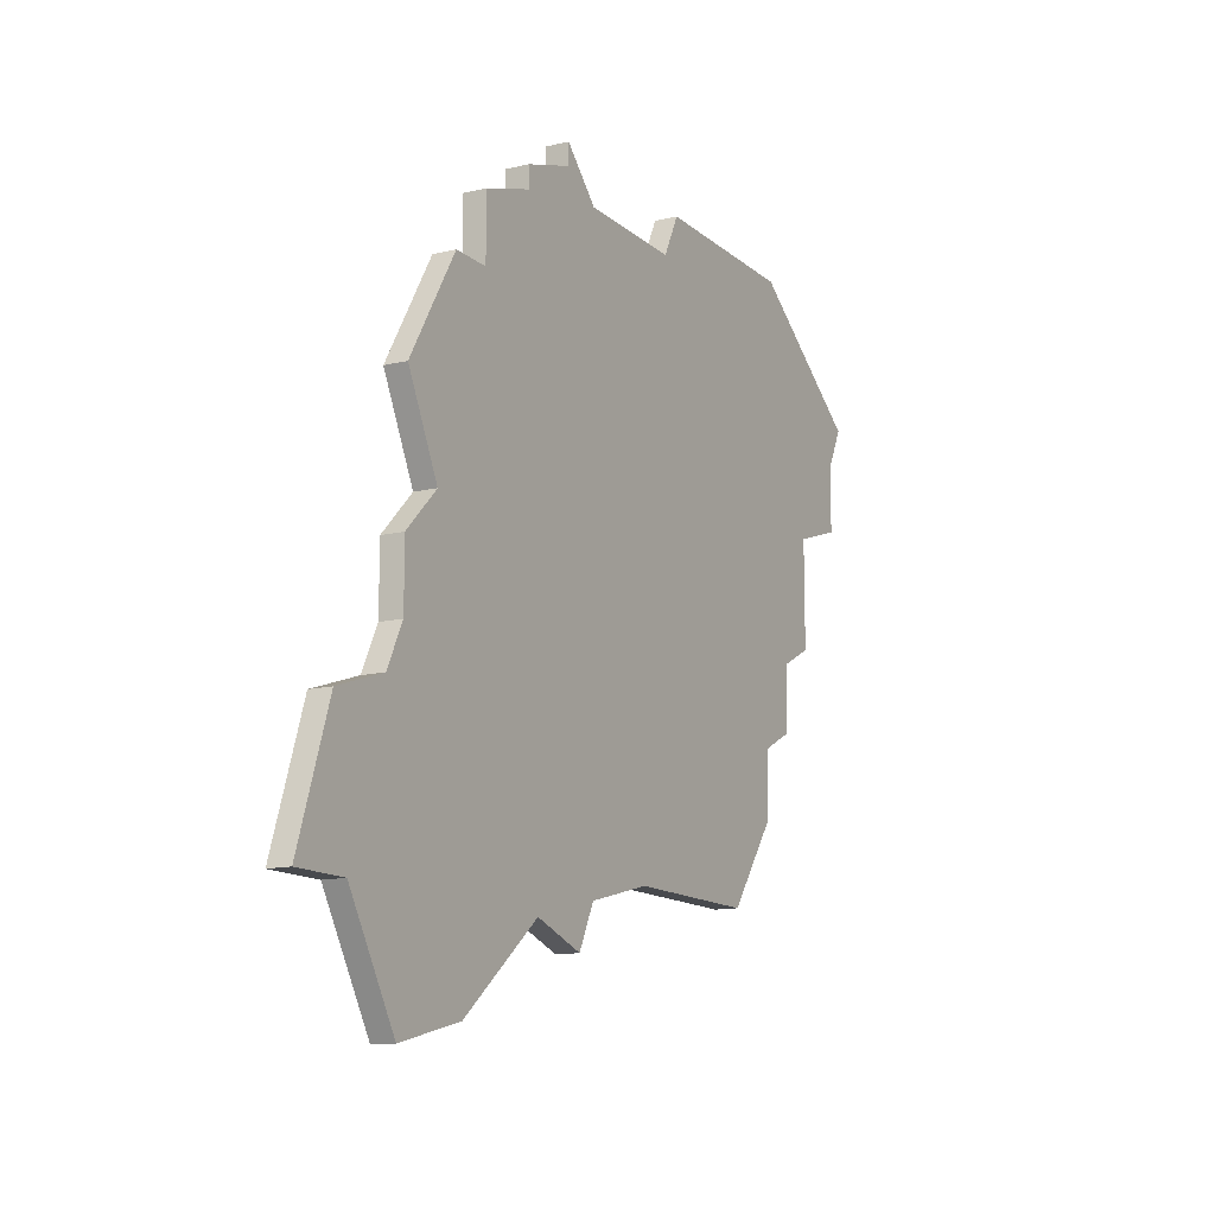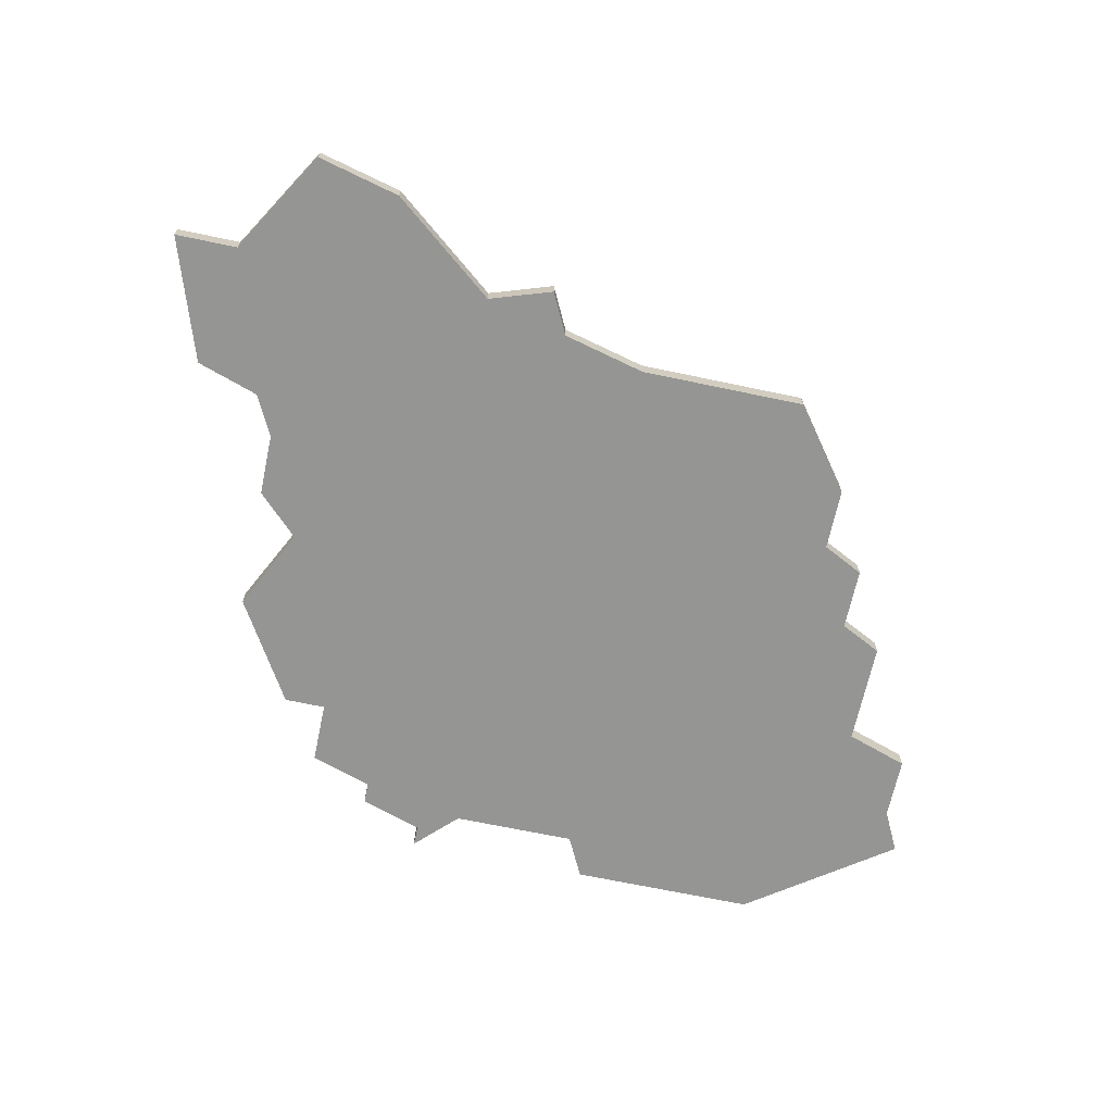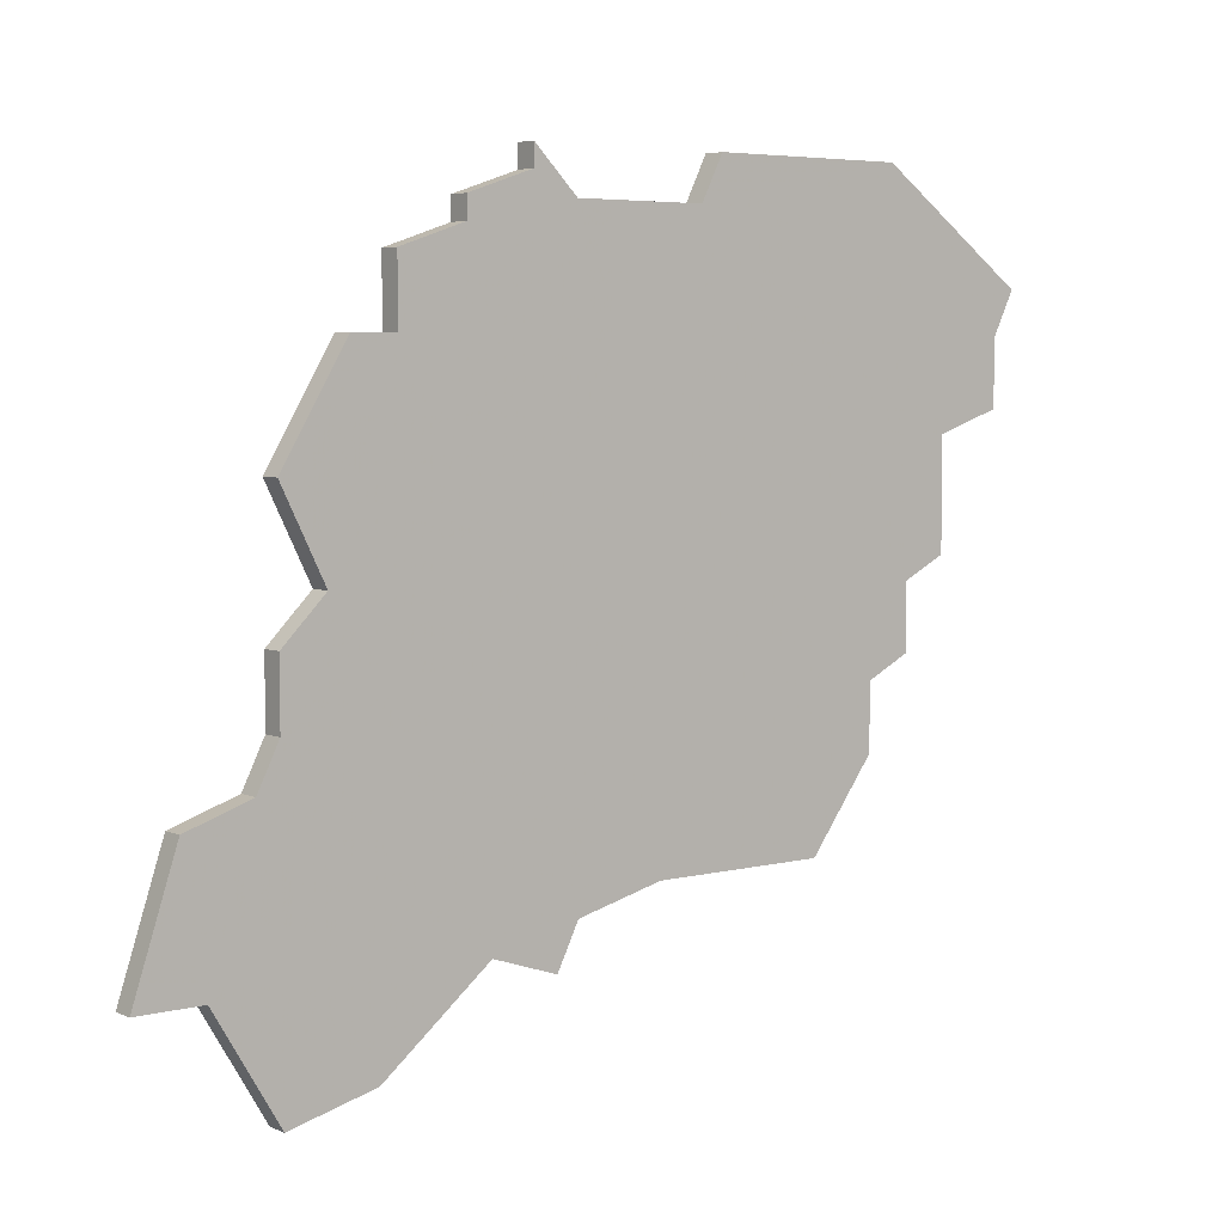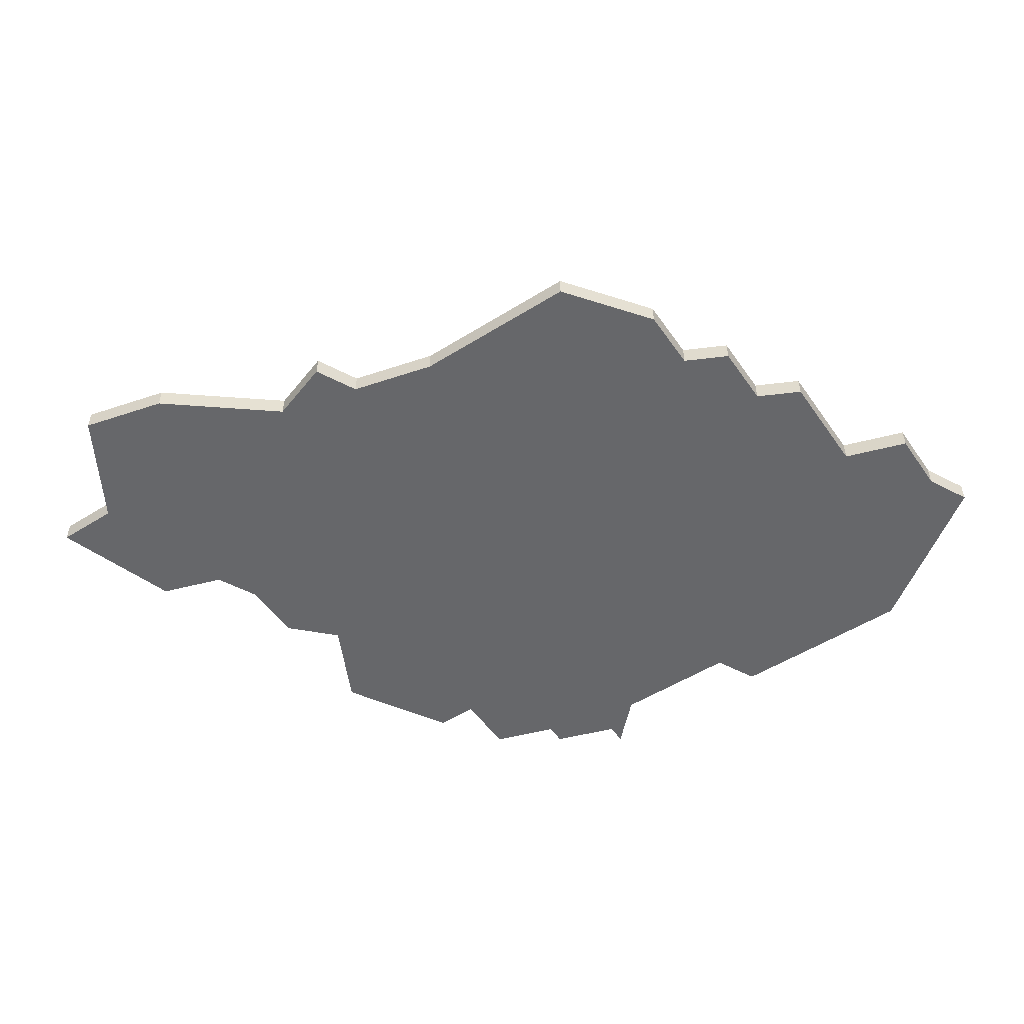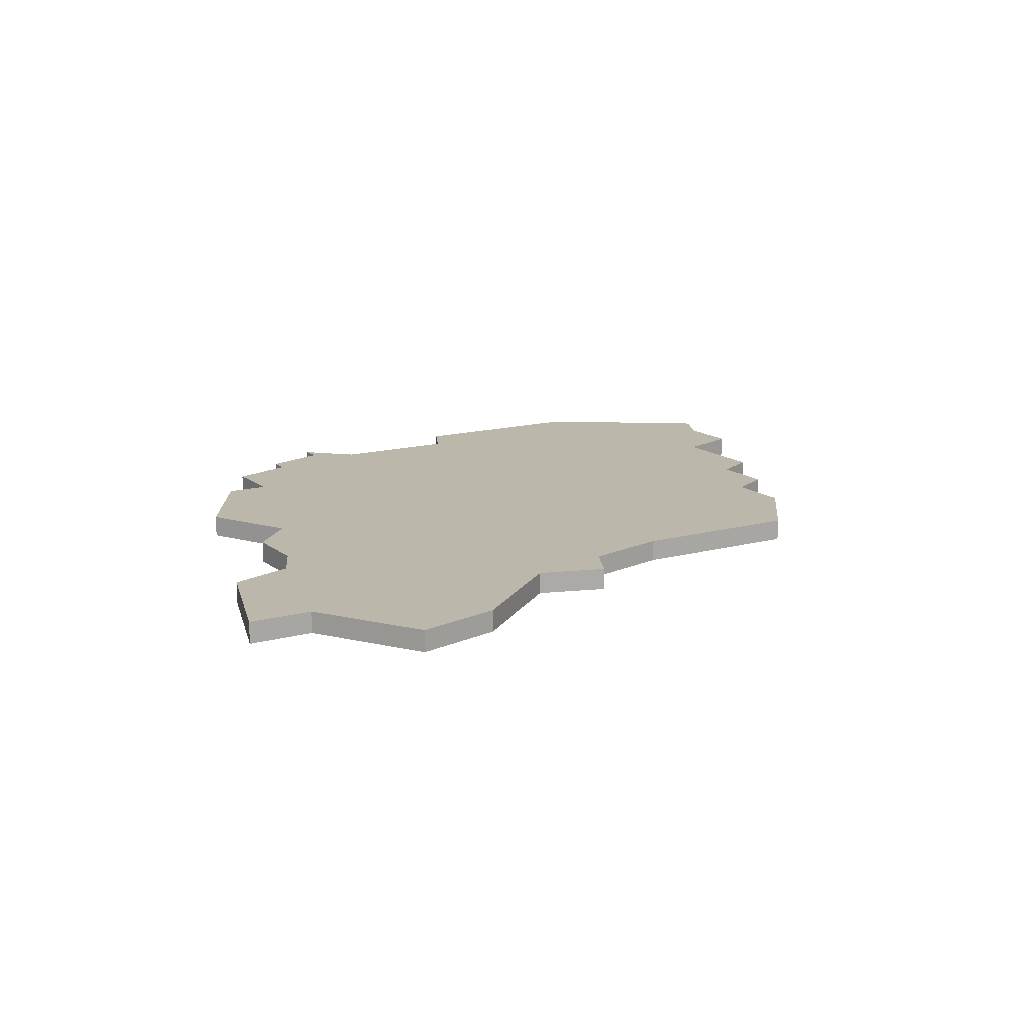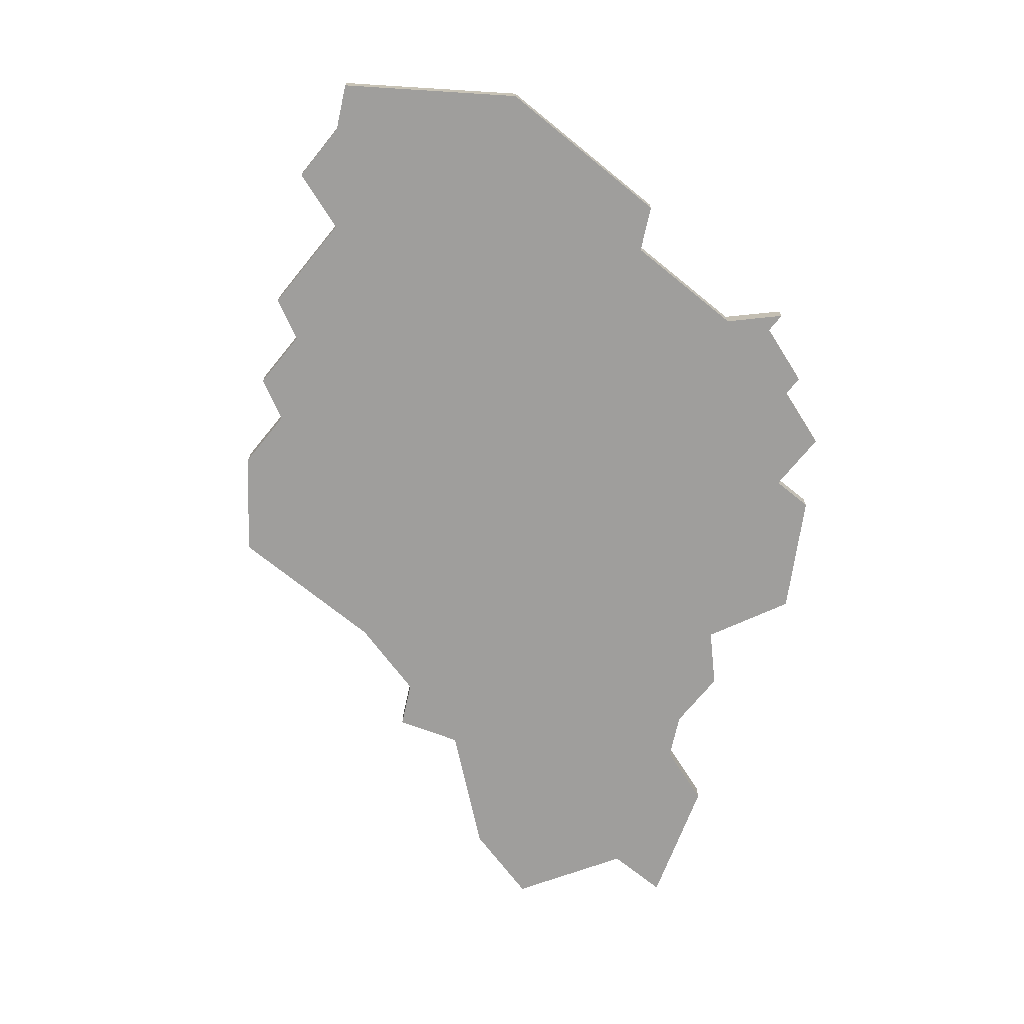
<metadata>
{"format":"obj","ext":"obj","renderer":"f3d","projection":"perspective","resolution":1024,"background":"white","views":[{"elev":-13.1,"azim":-61.2,"up":"+Y"},{"elev":-67.3,"azim":-12.0,"up":"+Z"},{"elev":5.1,"azim":-38.1,"up":"+Y"},{"elev":-52.2,"azim":34.0,"up":"+Z"},{"elev":14.2,"azim":-31.2,"up":"+Z"},{"elev":-70.9,"azim":140.9,"up":"+Z"}]}
</metadata>
<code>
v 2882 -1171 0
v 2882 -1171 1
v 2890 -1168 0
v 2890 -1168 1
v 2898 -1137 0
v 2898 -1137 1
v 2906 -1158 0
v 2906 -1158 1
v 2906 -1161 0
v 2906 -1161 1
v 2881 -1144 0
v 2881 -1144 1
v 2914 -1142 0
v 2914 -1142 1
v 2889 -1137 0
v 2889 -1137 1
v 2889 -1138 0
v 2889 -1138 1
v 2897 -1139 0
v 2897 -1139 1
v 2872 -1167 0
v 2872 -1167 1
v 2880 -1153 0
v 2880 -1153 1
v 2913 -1144 0
v 2913 -1144 1
v 2913 -1147 0
v 2913 -1147 1
v 2887 -1167 0
v 2887 -1167 1
v 2895 -1165 0
v 2895 -1165 1
v 2903 -1165 0
v 2903 -1165 1
v 2878 -1149 0
v 2878 -1149 1
v 2878 -1158 0
v 2878 -1158 1
v 2878 -1155 0
v 2878 -1155 1
v 2878 -1172 0
v 2878 -1172 1
v 2886 -1140 0
v 2886 -1140 1
v 2886 -1139 0
v 2886 -1139 1
v 2877 -1160 0
v 2877 -1160 1
v 2910 -1148 0
v 2910 -1148 1
v 2910 -1153 0
v 2910 -1153 1
v 2875 -1167 0
v 2875 -1167 1
v 2908 -1157 0
v 2908 -1157 1
v 2908 -1154 0
v 2908 -1154 1
v 2883 -1141 0
v 2883 -1141 1
v 2883 -1144 0
v 2883 -1144 1
v 2891 -1166 0
v 2891 -1166 1
v 2891 -1139 0
v 2891 -1139 1
v 2874 -1161 0
v 2874 -1161 1
v 2907 -1137 0
v 2907 -1137 1
f 67 53 21
f 53 67 47
f 47 1 53
f 1 47 29
f 23 29 37
f 29 47 37
f 41 53 1
f 37 39 23
f 35 11 61
f 61 23 35
f 43 61 59
f 45 17 43
f 43 17 65
f 31 23 61
f 65 61 43
f 29 23 63
f 31 63 23
f 7 33 31
f 65 31 61
f 33 7 9
f 49 51 57
f 7 57 55
f 19 7 31
f 7 19 57
f 19 31 65
f 5 69 19
f 65 17 15
f 25 27 49
f 13 25 69
f 49 69 25
f 19 69 49
f 19 49 57
f 3 29 63
f 22 54 68
f 48 68 54
f 54 2 48
f 30 48 2
f 38 30 24
f 38 48 30
f 2 54 42
f 24 40 38
f 62 12 36
f 36 24 62
f 60 62 44
f 44 18 46
f 66 18 44
f 62 24 32
f 44 62 66
f 64 24 30
f 24 64 32
f 32 34 8
f 62 32 66
f 10 8 34
f 58 52 50
f 56 58 8
f 32 8 20
f 58 20 8
f 66 32 20
f 20 70 6
f 16 18 66
f 50 28 26
f 70 26 14
f 26 70 50
f 50 70 20
f 58 50 20
f 64 30 4
f 24 36 23
f 23 36 35
f 40 24 39
f 39 24 23
f 38 40 37
f 37 40 39
f 48 38 47
f 47 38 37
f 68 48 67
f 67 48 47
f 22 68 21
f 21 68 67
f 54 22 53
f 53 22 21
f 42 54 41
f 41 54 53
f 2 42 1
f 1 42 41
f 30 2 29
f 29 2 1
f 4 30 3
f 3 30 29
f 64 4 63
f 63 4 3
f 32 64 31
f 31 64 63
f 34 32 33
f 33 32 31
f 10 34 9
f 9 34 33
f 8 10 7
f 7 10 9
f 56 8 55
f 55 8 7
f 58 56 57
f 57 56 55
f 52 58 51
f 51 58 57
f 50 52 49
f 49 52 51
f 28 50 27
f 27 50 49
f 26 28 25
f 25 28 27
f 14 26 13
f 13 26 25
f 70 14 69
f 69 14 13
f 6 70 5
f 5 70 69
f 20 6 19
f 19 6 5
f 66 20 65
f 65 20 19
f 16 66 15
f 15 66 65
f 18 16 17
f 17 16 15
f 46 18 45
f 45 18 17
f 44 46 43
f 43 46 45
f 60 44 59
f 59 44 43
f 62 60 61
f 61 60 59
f 36 12 35
f 35 12 11
f 12 62 11
f 11 62 61

</code>
